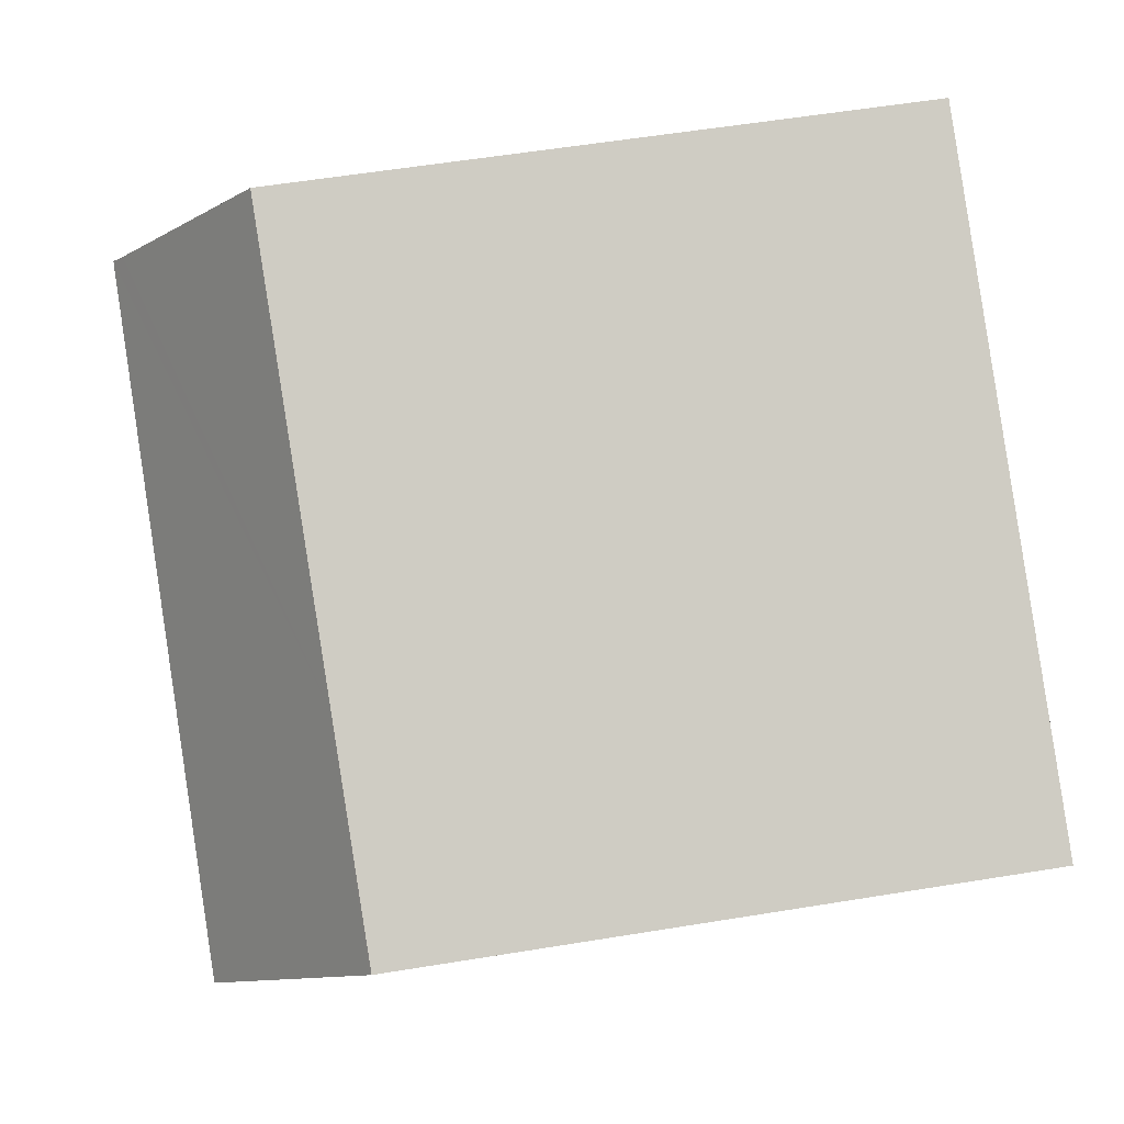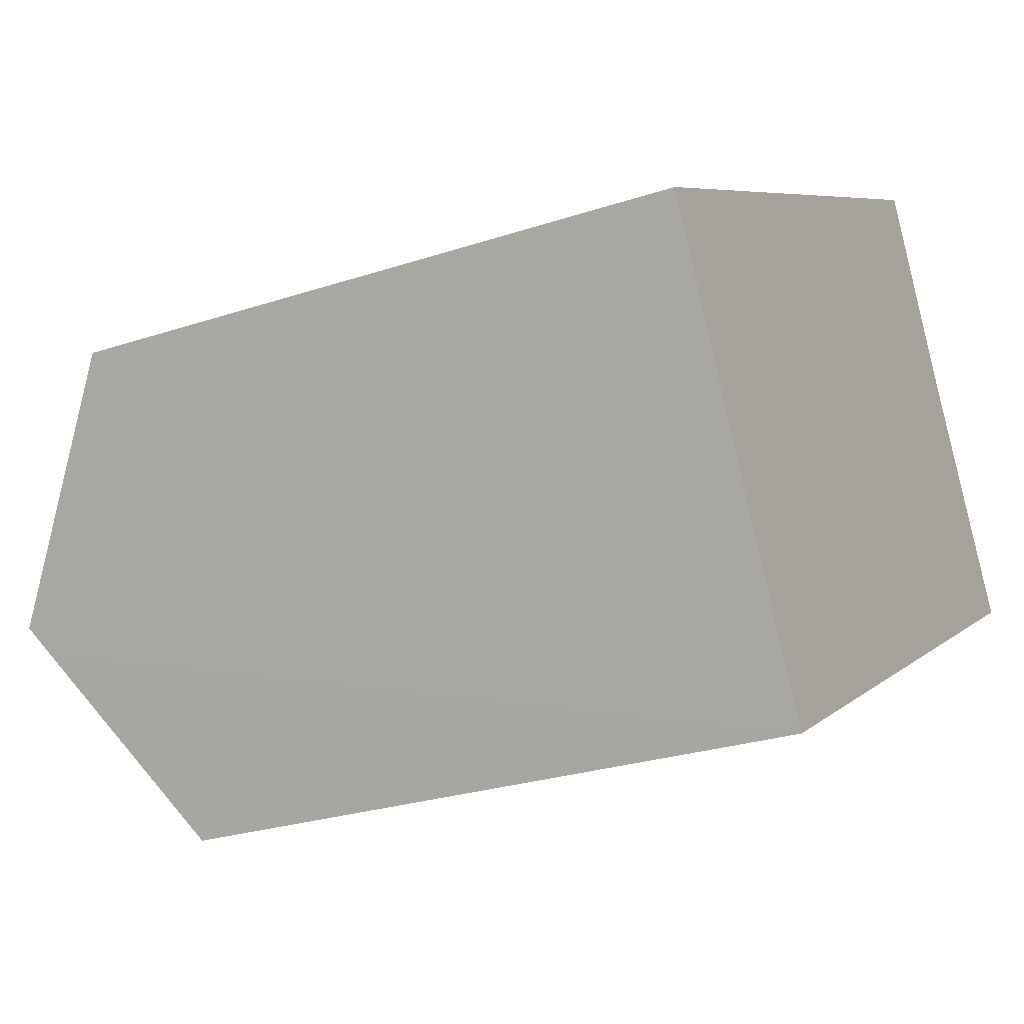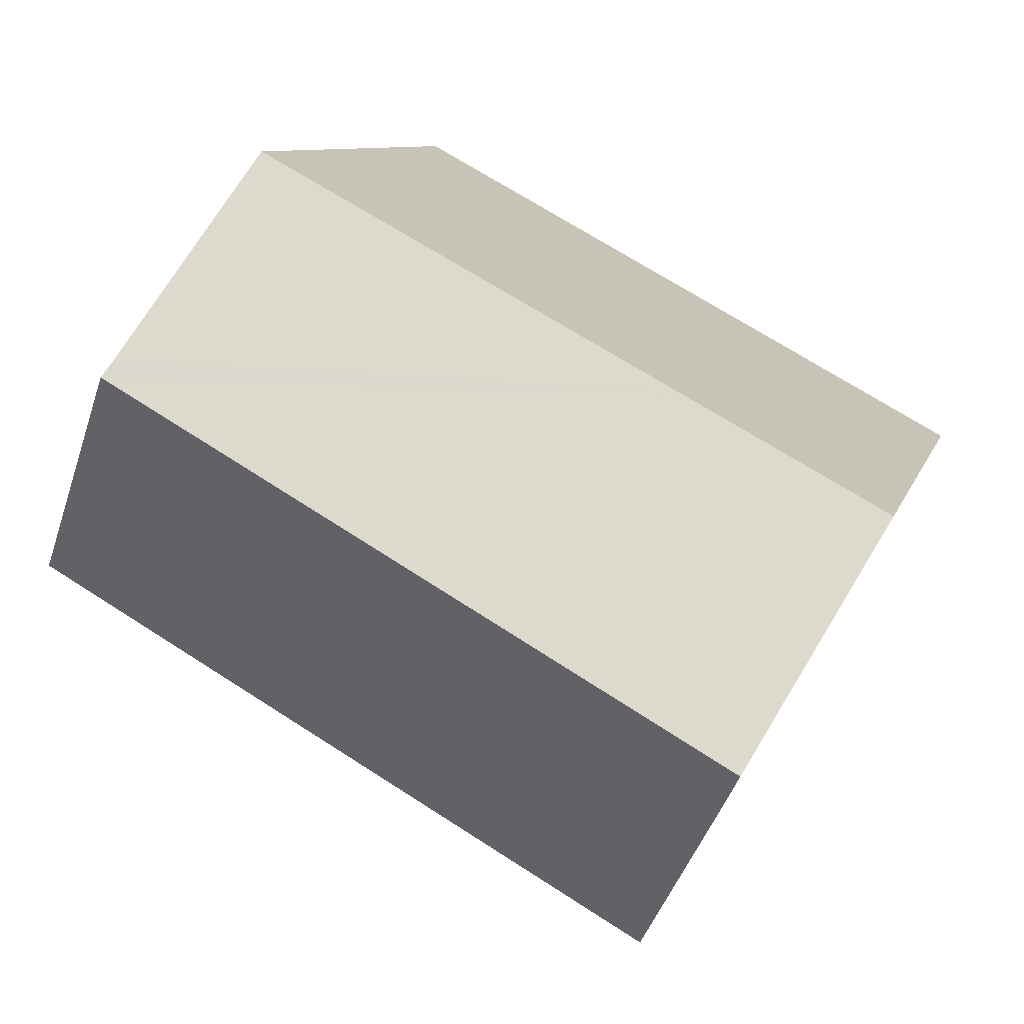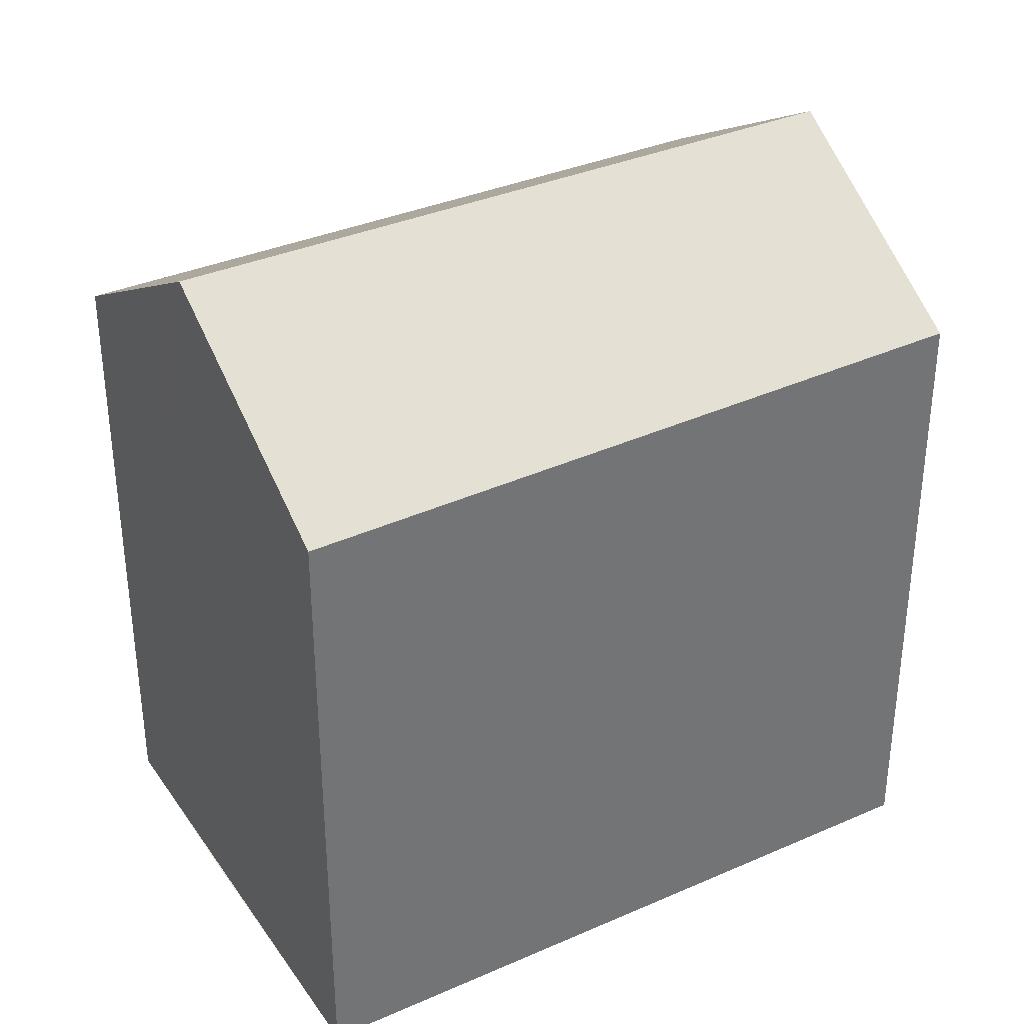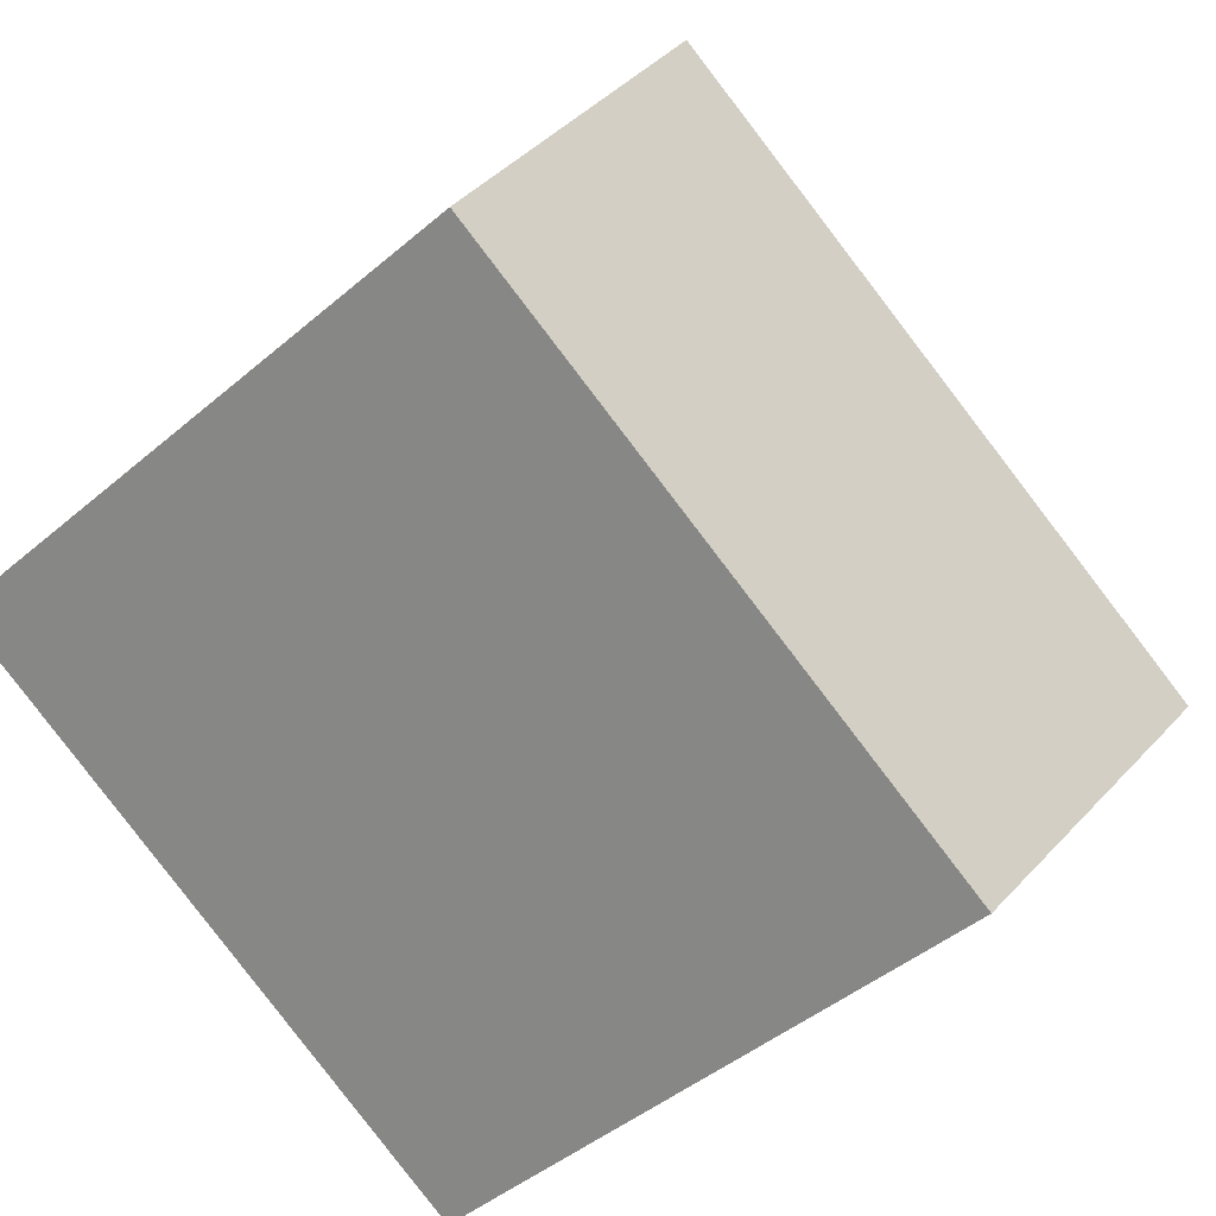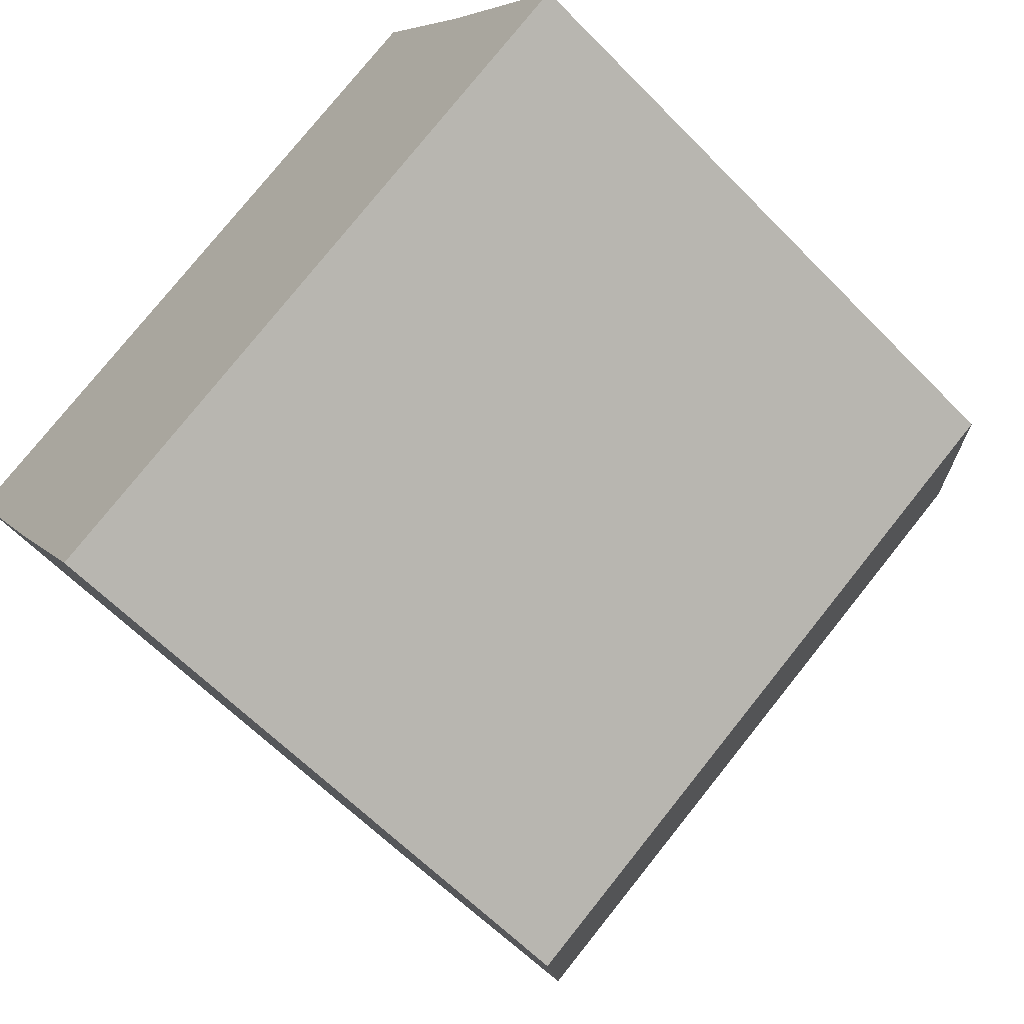
<metadata>
{"format":"obj","ext":"obj","renderer":"f3d","projection":"perspective","resolution":1024,"background":"white","views":[{"elev":56.8,"azim":-99.7,"up":"+Z"},{"elev":-25.7,"azim":-61.9,"up":"+Z"},{"elev":8.8,"azim":-166.4,"up":"+Z"},{"elev":36.2,"azim":-58.7,"up":"+Y"},{"elev":-45.1,"azim":134.5,"up":"+Z"},{"elev":-62.5,"azim":44.1,"up":"+Z"}]}
</metadata>
<code>
v  19.83 21.16 3.473
v  3.634 20.68 -6.693
v  3.248 21.16 -5.982
v  6.446 17.25 -11.75
v  23.16 17.25 -2.215
v  19.59 20.88 3.882
v  5.512 17.19 3.013
v  16.75 17.33 9.154
v  0.054 17.19 -0.099
v  0 17.13 1.049e-15
v  1.153 18.56 -2.124
v  19.59 -2.377e-16 3.882
v  16.75 -5.605e-16 9.154
v  23.16 1.356e-16 -2.215
v  19.83 -2.127e-16 3.473
v  6.446 7.193e-16 -11.75
v  0 0 0
v  0.054 6.062e-18 -0.099
v  3.248 3.663e-16 -5.982
v  3.634 4.098e-16 -6.693
v  1.153 1.301e-16 -2.124
v  5.512 -1.845e-16 3.013
g defaultobject
f 1 2 3
f 2 1 4
f 4 1 5
f 6 7 8
f 7 6 1
f 7 1 3
f 7 3 9
f 7 9 10
f 9 3 11
f 8 12 6
f 12 8 13
f 6 5 1
f 5 6 12
f 5 12 14
f 14 12 15
f 14 4 5
f 4 14 16
f 16 2 4
f 2 16 3
f 3 16 11
f 11 16 9
f 9 16 10
f 10 16 17
f 17 16 18
f 18 16 19
f 19 16 20
f 18 19 21
f 7 13 8
f 13 7 10
f 13 10 22
f 22 10 17
f 22 12 13
f 12 22 15
f 15 22 14
f 14 22 16
f 16 22 17
f 16 17 18
f 16 18 21
f 16 21 19
f 16 19 20

</code>
